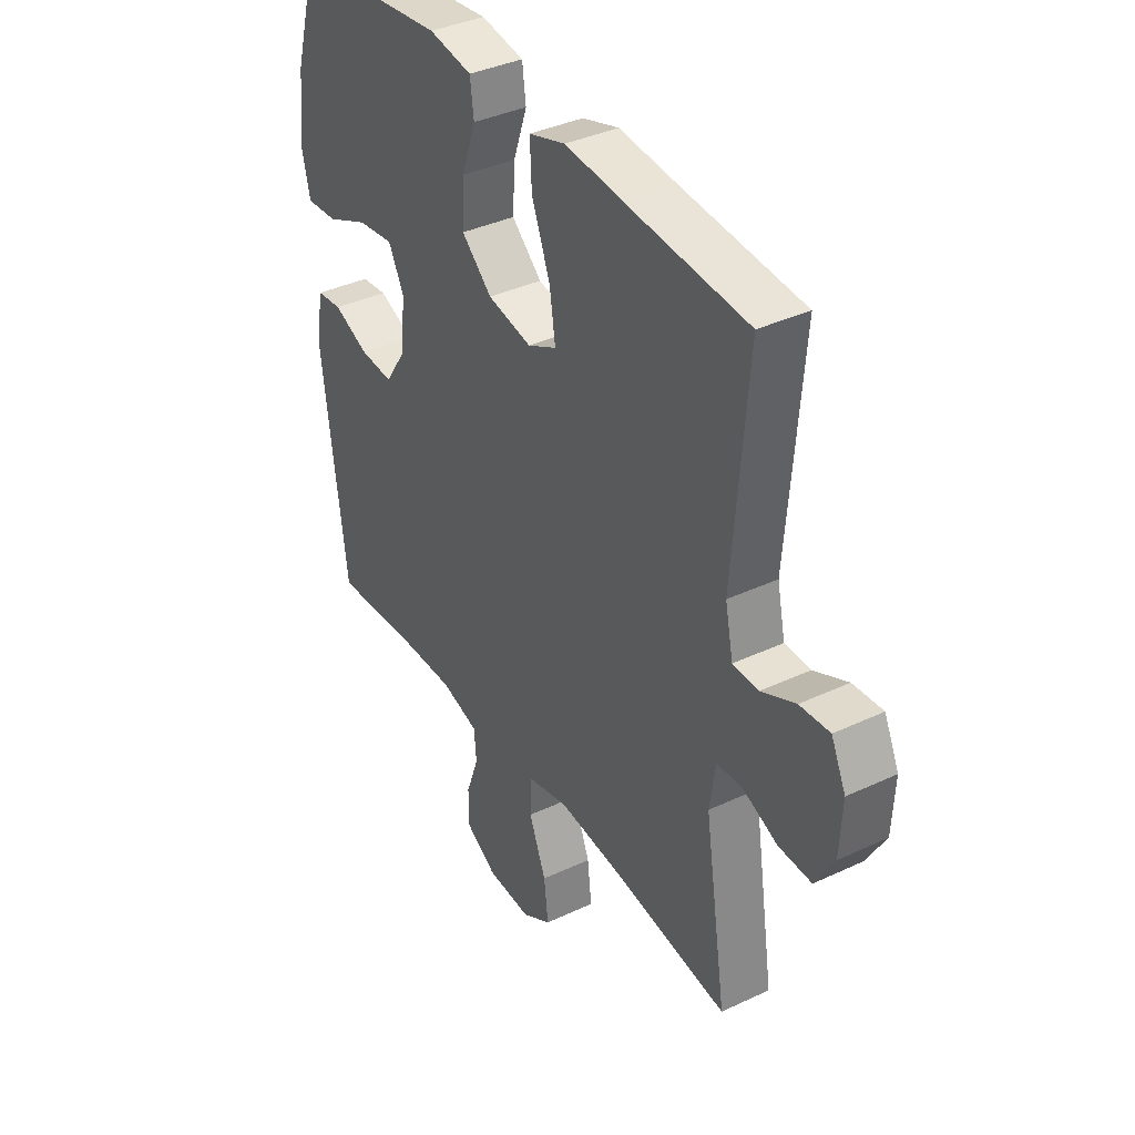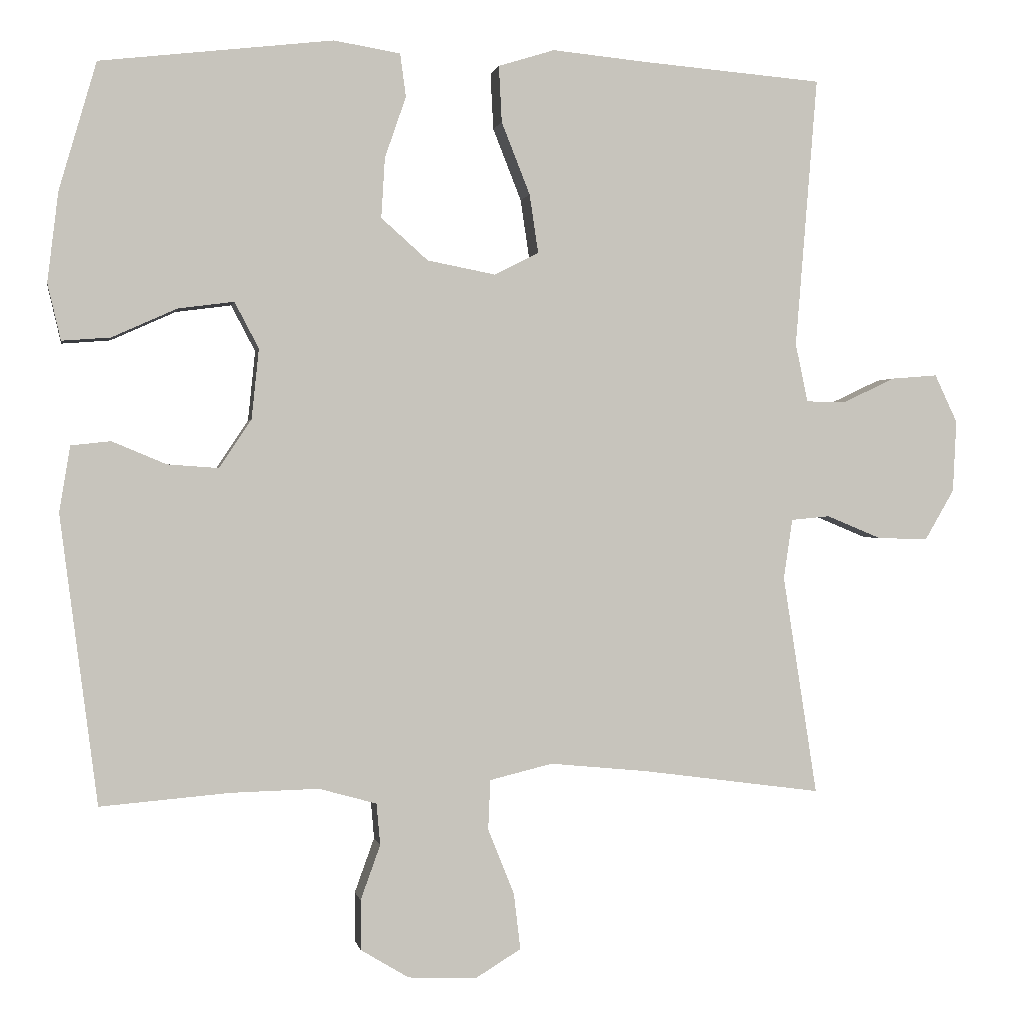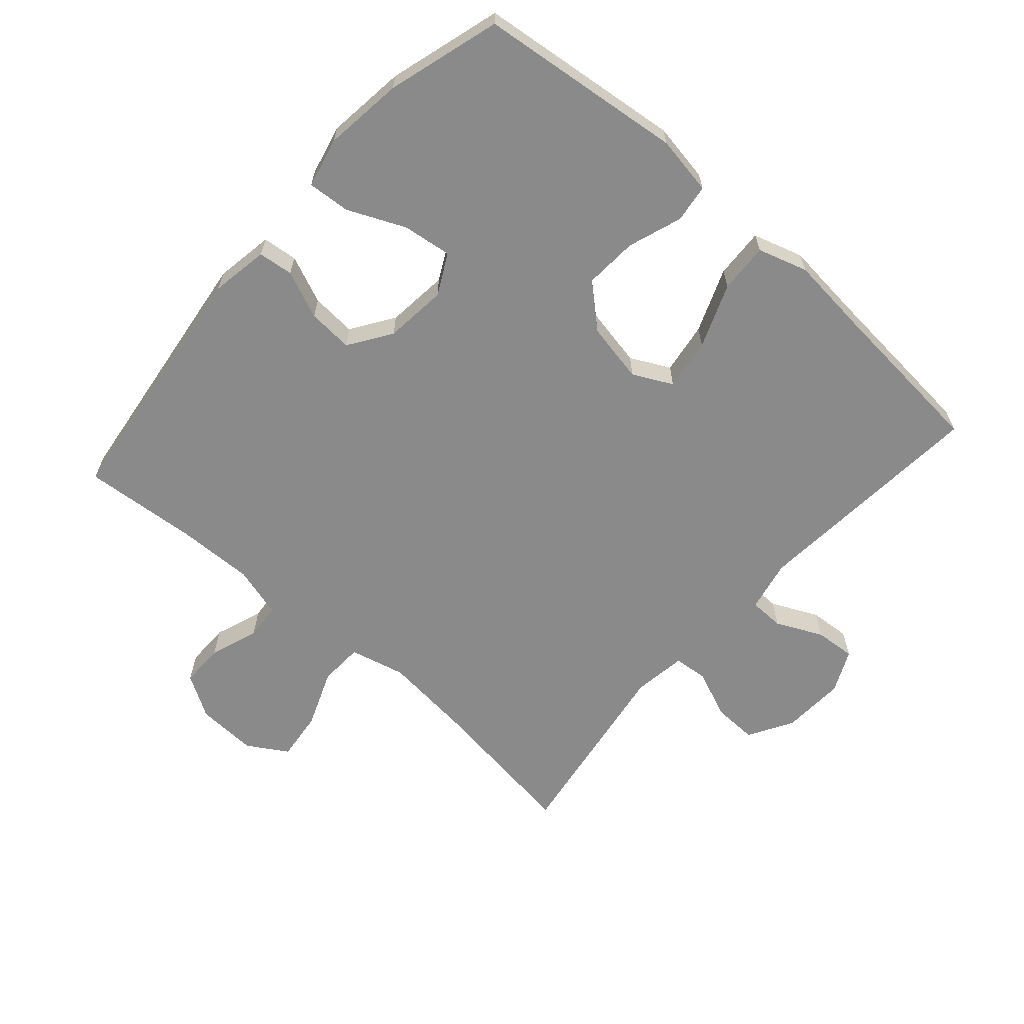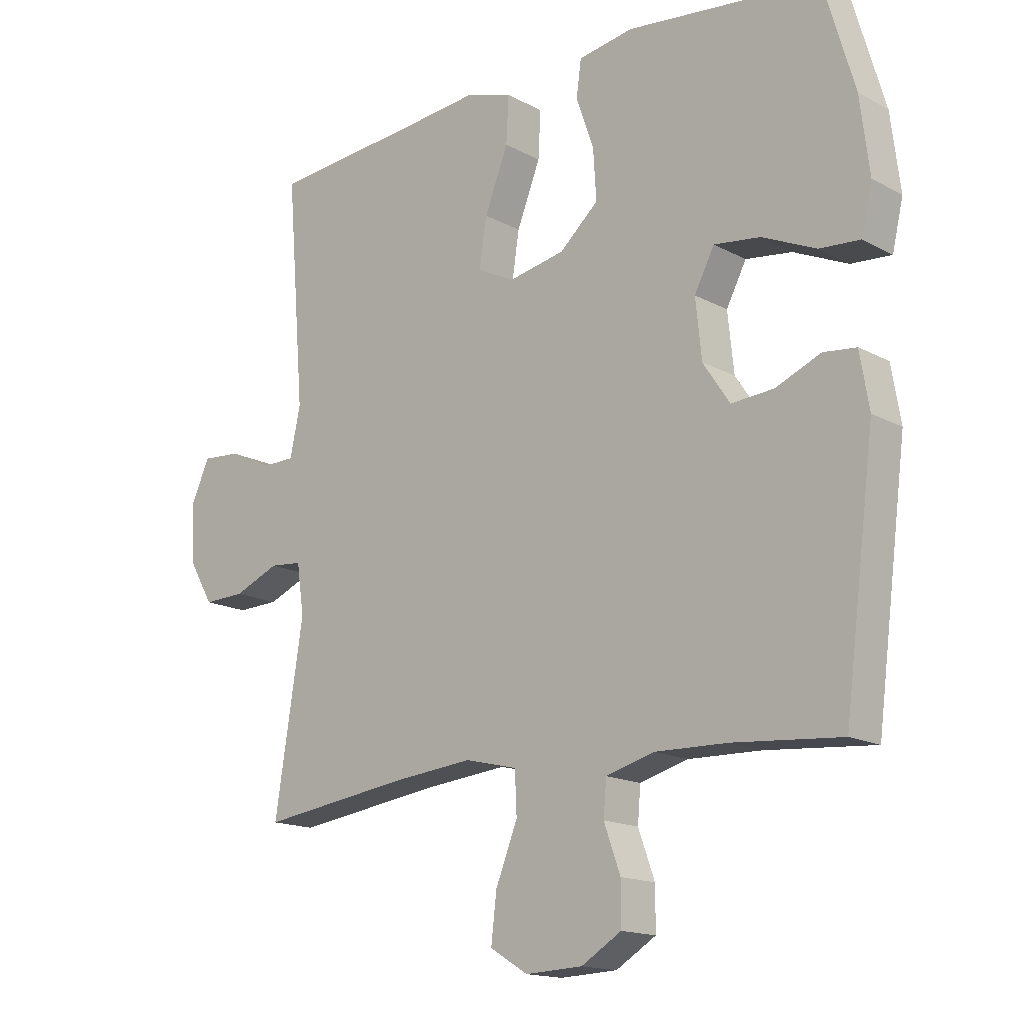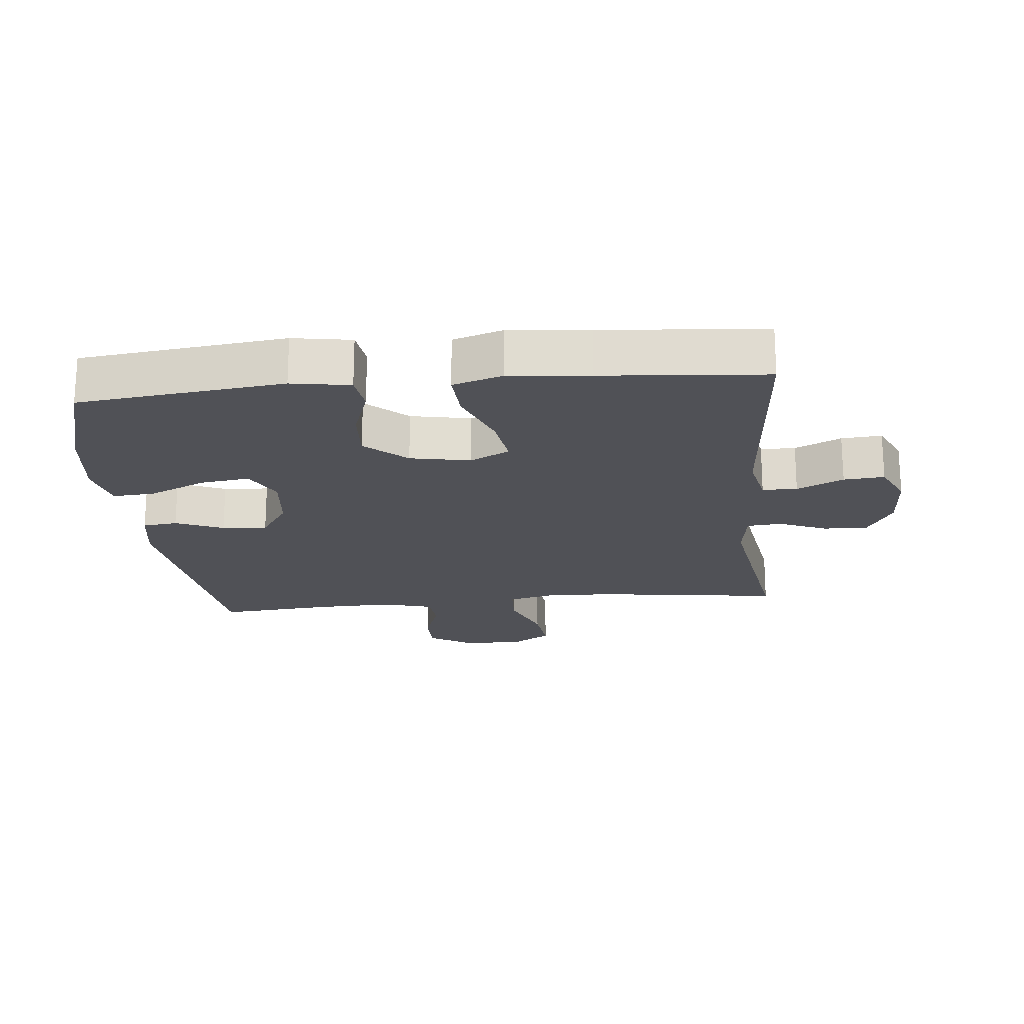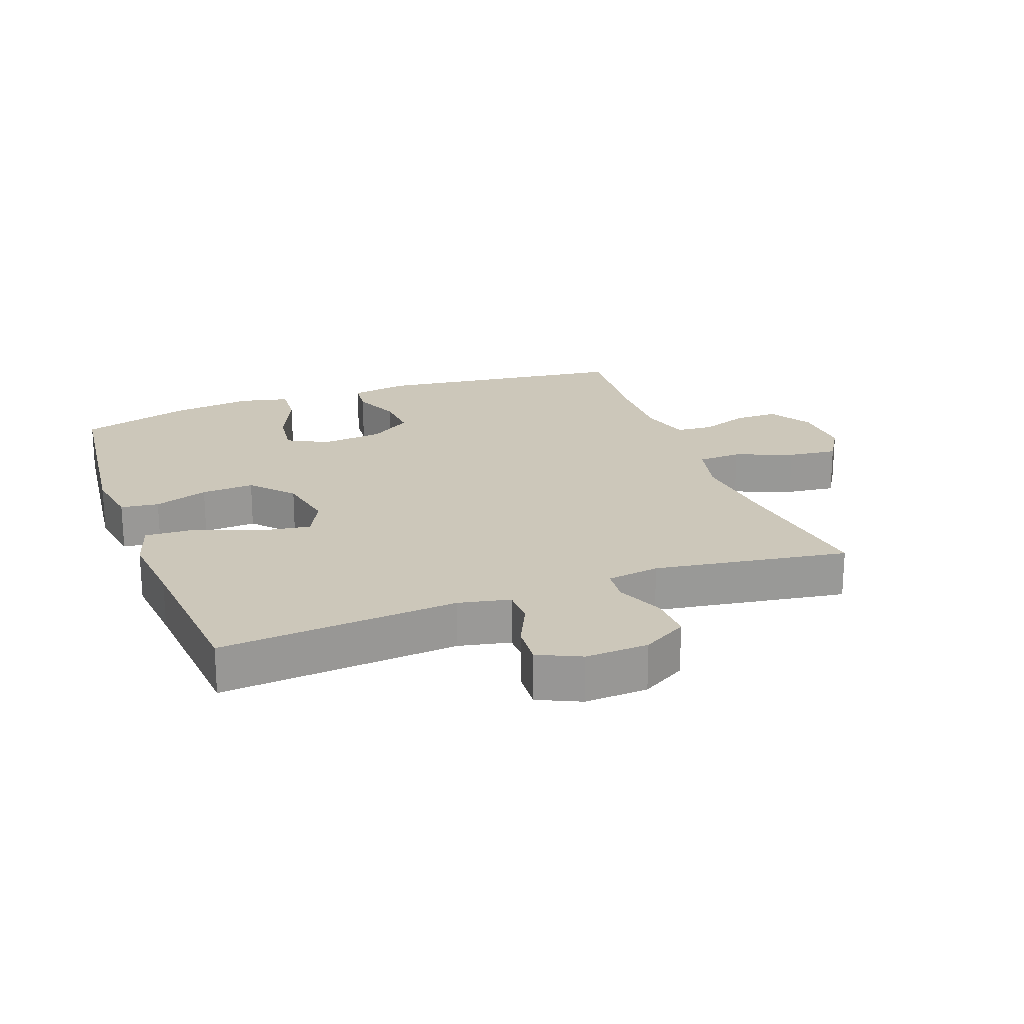
<metadata>
{"format":"obj","ext":"obj","renderer":"f3d","projection":"perspective","resolution":1024,"background":"white","views":[{"elev":37.8,"azim":59.1,"up":"+Z"},{"elev":0.6,"azim":-10.0,"up":"+Z"},{"elev":-63.5,"azim":-41.5,"up":"+Y"},{"elev":-15.8,"azim":-138.2,"up":"+Z"},{"elev":-20.3,"azim":5.7,"up":"+Y"},{"elev":21.4,"azim":69.6,"up":"+Y"}]}
</metadata>
<code>
v -0.5 0.07 0.5
v -0.182 0.07 0.537
v -0.091 0.07 0.522
v -0.083 0.07 0.463
v -0.112 0.07 0.379
v -0.117 0.07 0.297
v -0.053 0.07 0.24
v 0.04 0.07 0.222
v 0.101 0.07 0.253
v 0.089 0.07 0.333
v 0.05 0.07 0.432
v 0.046 0.07 0.509
v 0.123 0.07 0.533
v 0.247 0.07 0.521
v 0.5 0.07 0.5
v 0.47 0.07 0.13
v 0.487 0.07 0.05
v 0.541 0.07 0.049
v 0.613 0.07 0.083
v 0.676 0.07 0.088
v 0.707 0.07 0.022
v 0.702 0.07 -0.076
v 0.662 0.07 -0.145
v 0.593 0.07 -0.143
v 0.518 0.07 -0.112
v 0.465 0.07 -0.117
v 0.453 0.07 -0.199
v 0.5 0.07 -0.5
v 0.254 0.07 -0.467
v 0.12 0.07 -0.454
v 0.034 0.07 -0.475
v 0.031 0.07 -0.543
v 0.067 0.07 -0.633
v 0.076 0.07 -0.71
v 0.014 0.07 -0.748
v -0.08 0.07 -0.744
v -0.146 0.07 -0.704
v -0.146 0.07 -0.636
v -0.119 0.07 -0.561
v -0.124 0.07 -0.504
v -0.203 0.07 -0.482
v -0.323 0.07 -0.485
v -0.5 0.07 -0.5
v -0.551 0.07 -0.105
v -0.536 0.07 -0.015
v -0.482 0.07 -0.009
v -0.408 0.07 -0.04
v -0.338 0.07 -0.045
v -0.294 0.07 0.021
v -0.284 0.07 0.117
v -0.317 0.07 0.18
v -0.393 0.07 0.17
v -0.482 0.07 0.13
v -0.548 0.07 0.125
v -0.566 0.07 0.202
v -0.551 0.07 0.325
v -0.5 0 0.5
v -0.182 0 0.537
v -0.091 0 0.522
v -0.083 0 0.463
v -0.112 0 0.379
v -0.117 0 0.297
v -0.053 0 0.24
v 0.04 0 0.222
v 0.101 0 0.253
v 0.089 0 0.333
v 0.05 0 0.432
v 0.046 0 0.509
v 0.123 0 0.533
v 0.247 0 0.521
v 0.5 0 0.5
v 0.47 0 0.13
v 0.487 0 0.05
v 0.541 0 0.049
v 0.613 0 0.083
v 0.676 0 0.088
v 0.707 0 0.022
v 0.702 0 -0.076
v 0.662 0 -0.145
v 0.593 0 -0.143
v 0.518 0 -0.112
v 0.465 0 -0.117
v 0.453 0 -0.199
v 0.5 0 -0.5
v 0.254 0 -0.467
v 0.12 0 -0.454
v 0.034 0 -0.475
v 0.031 0 -0.543
v 0.067 0 -0.633
v 0.076 0 -0.71
v 0.014 0 -0.748
v -0.08 0 -0.744
v -0.146 0 -0.704
v -0.146 0 -0.636
v -0.119 0 -0.561
v -0.124 0 -0.504
v -0.203 0 -0.482
v -0.323 0 -0.485
v -0.5 0 -0.5
v -0.551 0 -0.105
v -0.536 0 -0.015
v -0.482 0 -0.009
v -0.408 0 -0.04
v -0.338 0 -0.045
v -0.294 0 0.021
v -0.284 0 0.117
v -0.317 0 0.18
v -0.393 0 0.17
v -0.482 0 0.13
v -0.548 0 0.125
v -0.566 0 0.202
v -0.551 0 0.325
f 52 53 54 55
f 51 52 55 56
f 44 45 46 47
f 42 43 44 47
f 41 42 47 48
f 40 41 48 49
f 36 37 38 39
f 36 39 40
f 35 36 40
f 32 33 34 35
f 31 32 35 40
f 30 31 40 49
f 27 28 29
f 26 27 29 30
f 22 23 24 25
f 22 25 26
f 21 22 26
f 18 19 20 21
f 17 18 21 26
f 16 17 26 30
f 14 15 16 30
f 10 11 12 13
f 9 10 13 14
f 2 3 4 5
f 2 5 6
f 51 56 1 2
f 50 51 2 6
f 49 50 6 7
f 30 49 7 8
f 9 14 30
f 8 9 30
f 111 110 109 108
f 112 111 108 107
f 103 102 101 100
f 103 100 99 98
f 104 103 98 97
f 105 104 97 96
f 95 94 93 92
f 96 95 92
f 96 92 91
f 91 90 89 88
f 96 91 88 87
f 105 96 87 86
f 85 84 83
f 86 85 83 82
f 81 80 79 78
f 82 81 78
f 82 78 77
f 77 76 75 74
f 82 77 74 73
f 86 82 73 72
f 86 72 71 70
f 69 68 67 66
f 70 69 66 65
f 61 60 59 58
f 62 61 58
f 58 57 112 107
f 62 58 107 106
f 63 62 106 105
f 64 63 105 86
f 86 70 65
f 86 65 64
f 1 57 58 2
f 2 58 59 3
f 3 59 60 4
f 4 60 61 5
f 5 61 62 6
f 6 62 63 7
f 7 63 64 8
f 8 64 65 9
f 9 65 66 10
f 10 66 67 11
f 11 67 68 12
f 12 68 69 13
f 13 69 70 14
f 14 70 71 15
f 15 71 72 16
f 16 72 73 17
f 17 73 74 18
f 18 74 75 19
f 19 75 76 20
f 20 76 77 21
f 21 77 78 22
f 22 78 79 23
f 23 79 80 24
f 24 80 81 25
f 25 81 82 26
f 26 82 83 27
f 27 83 84 28
f 28 84 85 29
f 29 85 86 30
f 30 86 87 31
f 31 87 88 32
f 32 88 89 33
f 33 89 90 34
f 34 90 91 35
f 35 91 92 36
f 36 92 93 37
f 37 93 94 38
f 38 94 95 39
f 39 95 96 40
f 40 96 97 41
f 41 97 98 42
f 42 98 99 43
f 43 99 100 44
f 44 100 101 45
f 45 101 102 46
f 46 102 103 47
f 47 103 104 48
f 48 104 105 49
f 49 105 106 50
f 50 106 107 51
f 51 107 108 52
f 52 108 109 53
f 53 109 110 54
f 54 110 111 55
f 55 111 112 56
f 56 112 57 1

</code>
